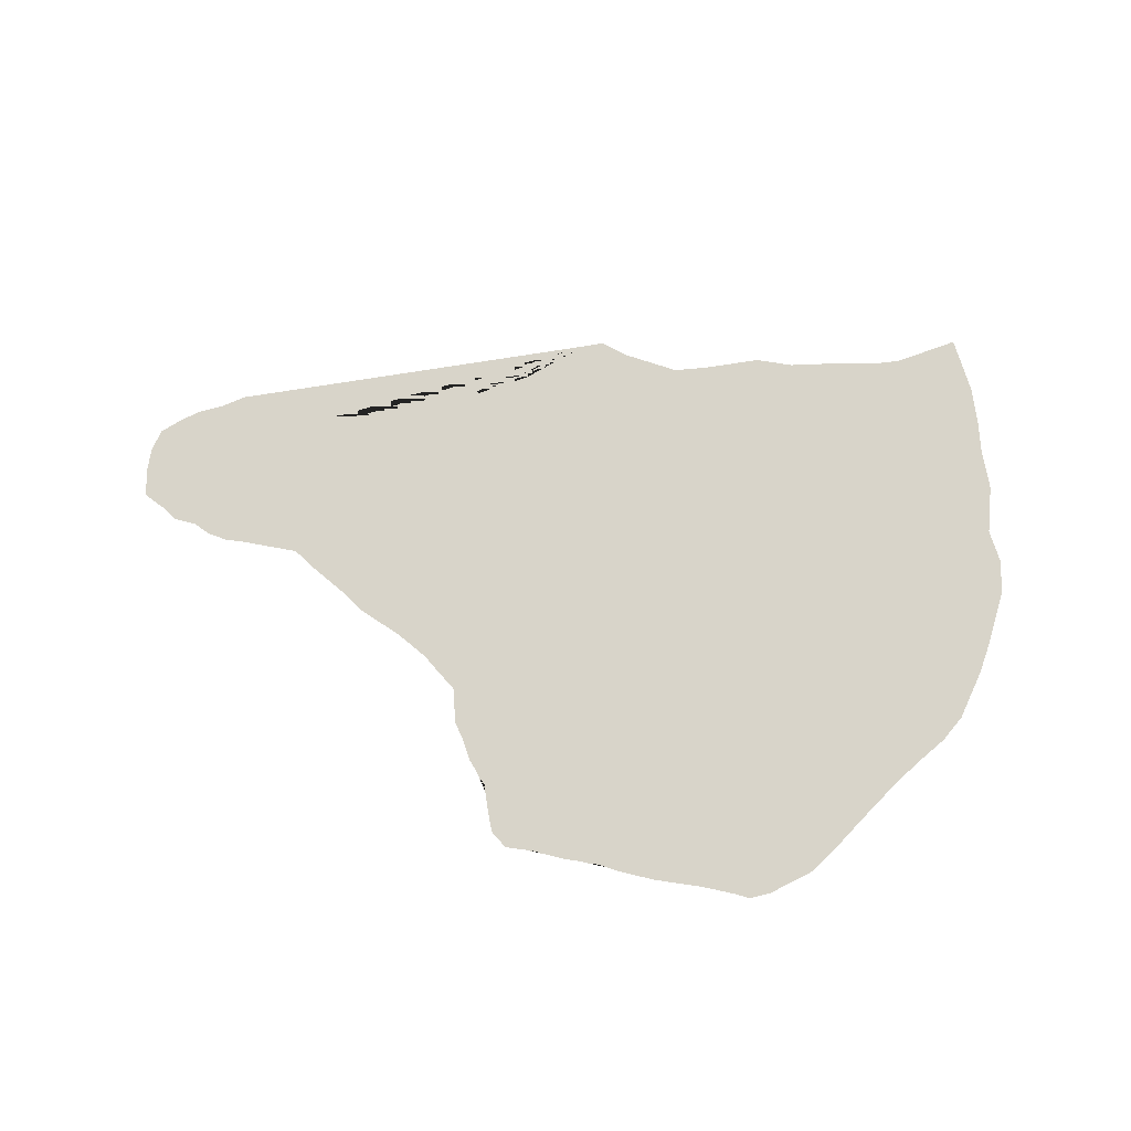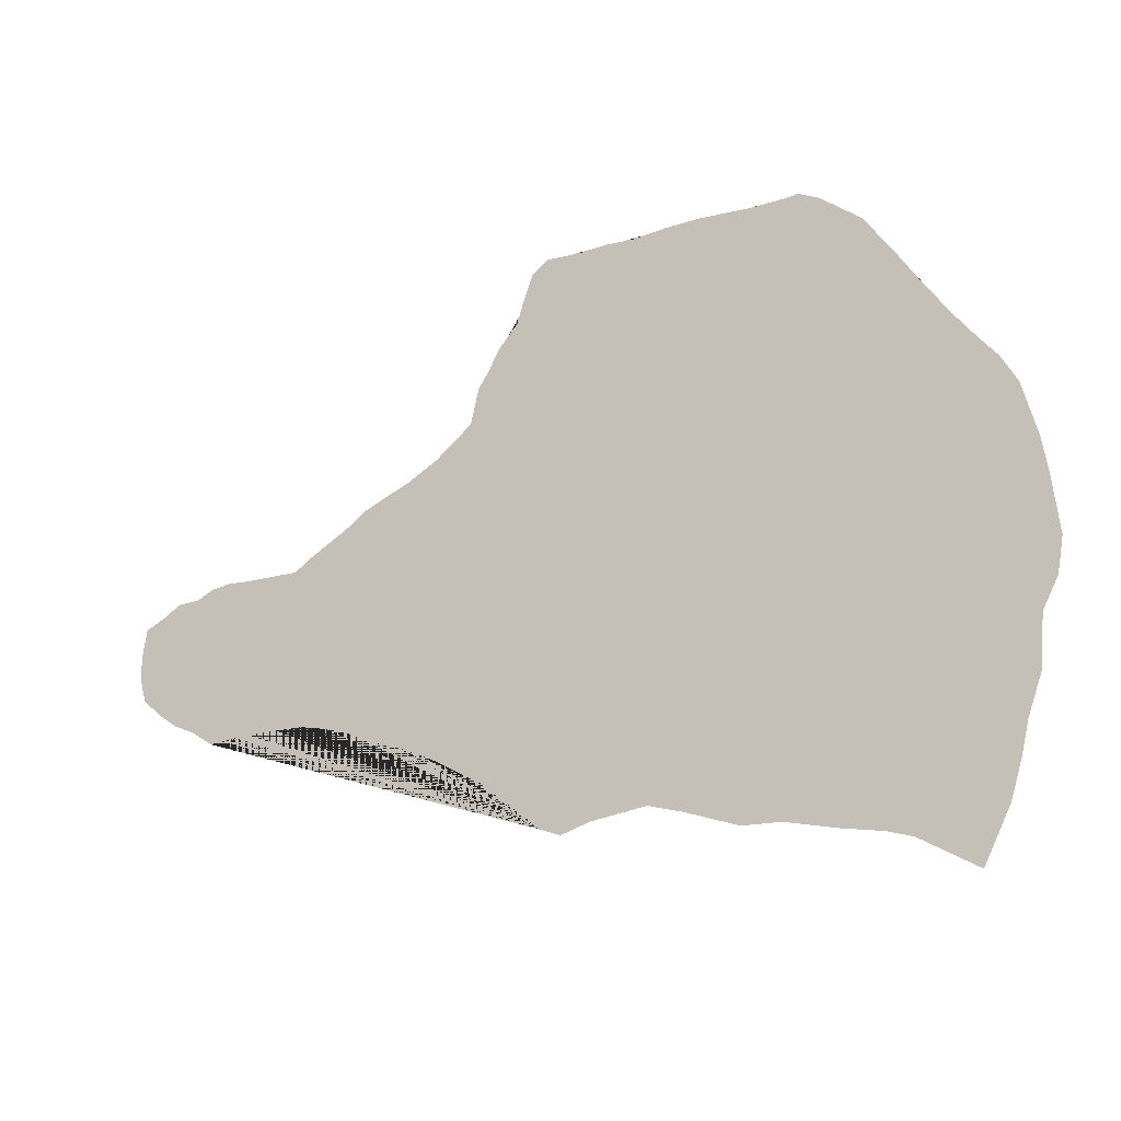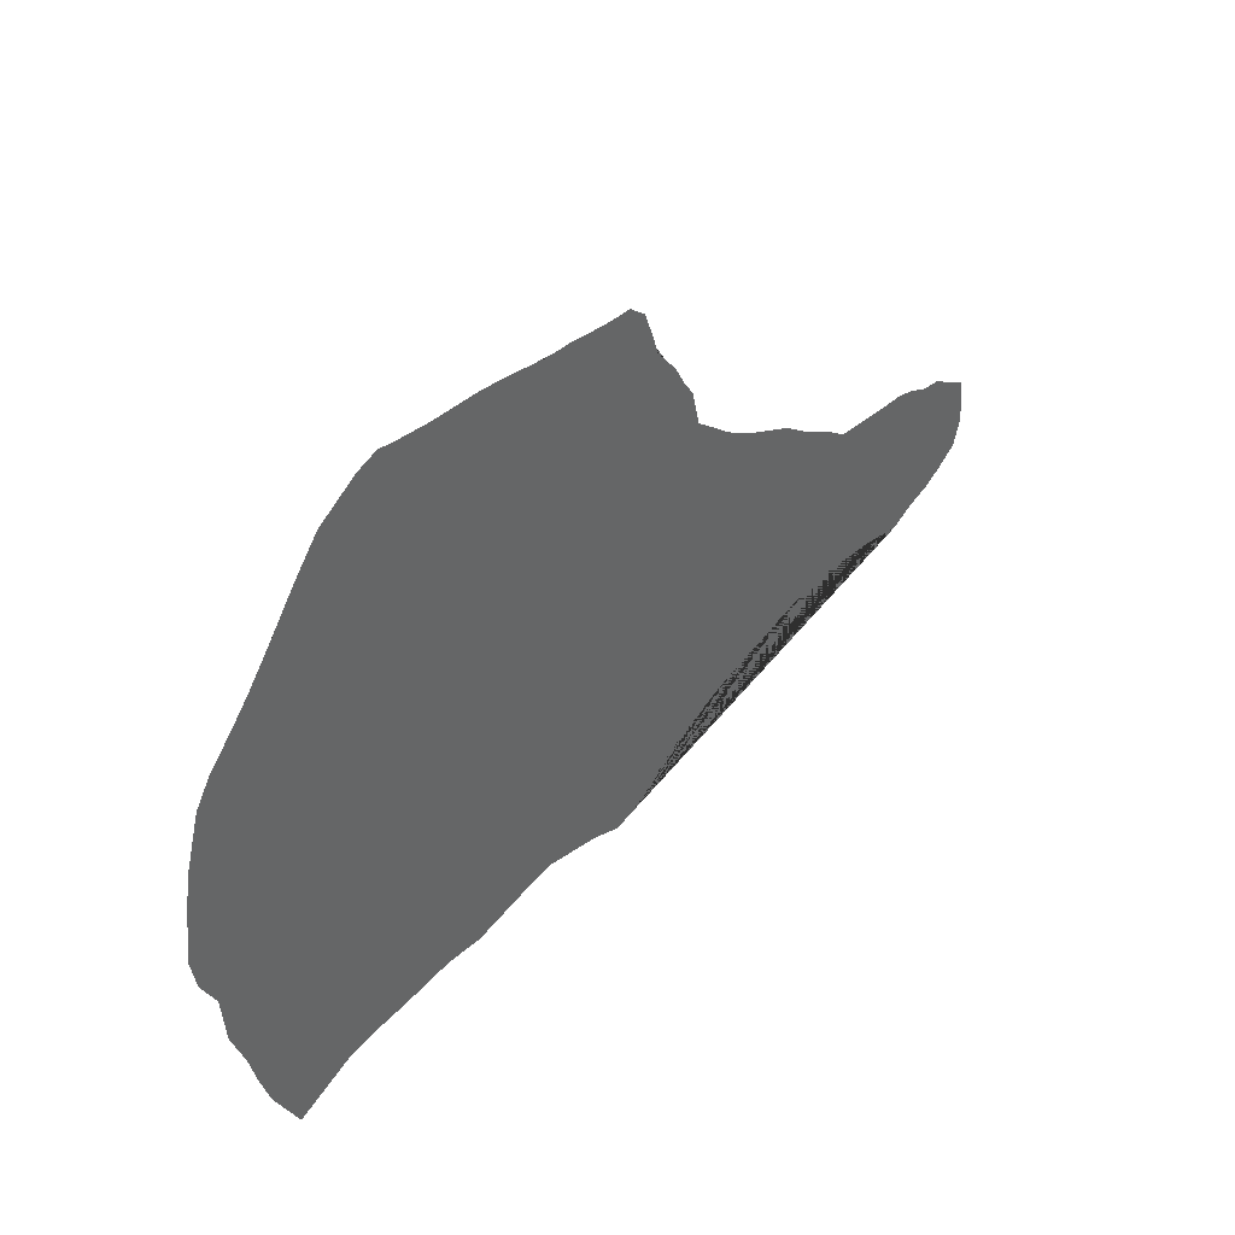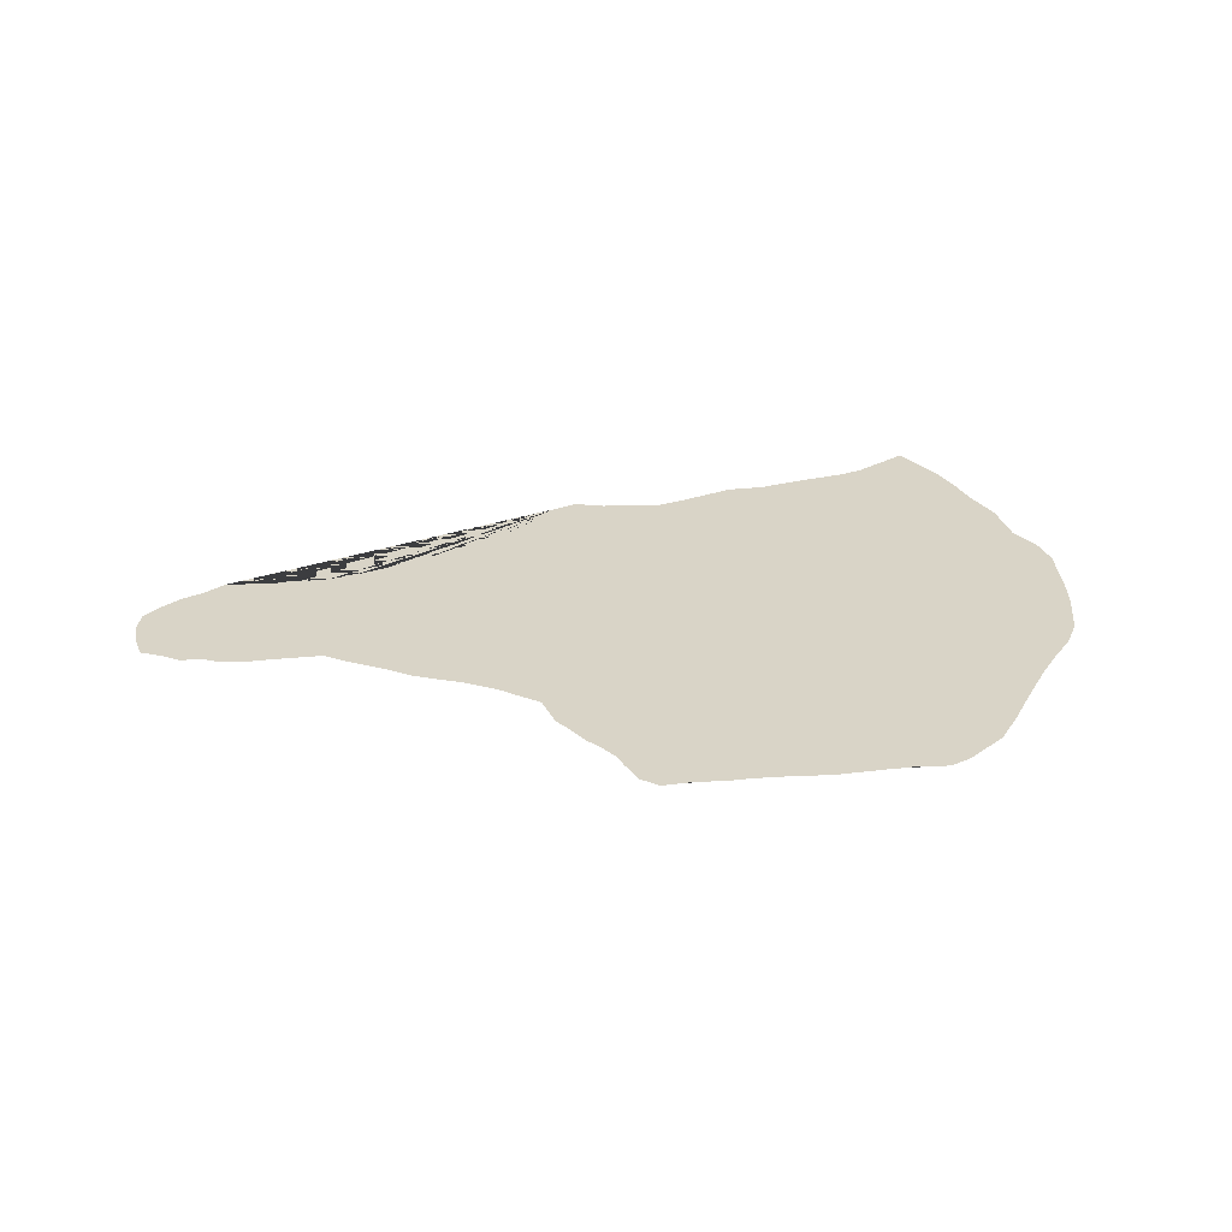
<metadata>
{"format":"obj","ext":"obj","renderer":"f3d","projection":"perspective","resolution":1024,"background":"white","views":[{"elev":75.6,"azim":9.1,"up":"+Y"},{"elev":-18.4,"azim":26.3,"up":"+Z"},{"elev":42.3,"azim":133.9,"up":"+Z"},{"elev":28.7,"azim":-9.8,"up":"+Y"}]}
</metadata>
<code>
o Island_05_NAV_Grid.044
v 566.2 33.83 48.41
v 572.4 33.83 48.84
v 578.6 33.83 49.28
v 584.8 33.83 49.71
v 591 33.83 50.14
v 597.2 33.83 50.58
v 603.4 33.83 51.01
v 566.6 33.83 42.2
v 572.8 33.83 42.63
v 579 33.83 43.07
v 585.2 33.83 43.5
v 591.5 33.83 43.94
v 597.7 33.83 44.37
v 603.9 33.83 44.8
v 610.1 33.83 45.24
v 616.3 33.83 45.67
v 567.1 33.83 35.99
v 573.3 33.83 36.43
v 579.5 33.83 36.86
v 585.7 33.83 37.3
v 591.9 33.83 37.73
v 598.1 33.83 38.16
v 604.3 33.83 38.6
v 610.5 33.83 39.03
v 616.7 33.83 39.47
v 622.9 33.83 39.9
v 629.1 33.83 40.33
v 567.5 33.83 29.79
v 573.7 33.83 30.22
v 579.9 33.83 30.65
v 586.1 33.83 31.09
v 592.3 33.83 31.52
v 598.5 33.83 31.96
v 604.7 33.83 32.39
v 610.9 33.83 32.82
v 617.2 33.83 33.26
v 623.4 33.83 33.69
v 629.6 33.83 34.13
v 635.8 33.83 34.56
v 567.9 33.83 23.58
v 574.1 33.83 24.01
v 580.3 33.83 24.45
v 586.6 33.83 24.88
v 592.8 33.83 25.32
v 599 33.83 25.75
v 605.2 33.83 26.18
v 611.4 33.83 26.62
v 617.6 33.83 27.05
v 623.8 33.83 27.49
v 630 33.83 27.92
v 636.2 33.83 28.35
v 642.4 33.83 28.79
v 568.4 33.83 17.37
v 574.6 33.83 17.81
v 580.8 33.83 18.24
v 587 33.83 18.67
v 593.2 33.83 19.11
v 599.4 33.83 19.54
v 605.6 33.83 19.98
v 611.8 33.83 20.41
v 618 33.83 20.84
v 624.2 33.83 21.28
v 630.4 33.83 21.71
v 636.6 33.83 22.15
v 642.8 33.83 22.58
v 568.8 33.83 11.17
v 575 33.83 11.6
v 581.2 33.83 12.03
v 587.4 33.83 12.47
v 593.6 33.83 12.9
v 599.8 33.83 13.34
v 606 33.83 13.77
v 612.2 33.83 14.2
v 618.5 33.83 14.64
v 624.7 33.83 15.07
v 630.9 33.83 15.51
v 637.1 33.83 15.94
v 643.3 33.83 16.37
v 649.5 33.83 16.81
v 569.2 33.83 4.958
v 575.4 33.83 5.392
v 581.6 33.83 5.826
v 587.9 33.83 6.26
v 594.1 33.83 6.694
v 600.3 33.83 7.129
v 606.5 33.83 7.563
v 612.7 33.83 7.997
v 618.9 33.83 8.431
v 625.1 33.83 8.865
v 631.3 33.83 9.299
v 637.5 33.83 9.733
v 643.7 33.83 10.17
v 649.9 33.83 10.6
v 569.7 33.83 -1.249
v 575.9 33.83 -0.8146
v 582.1 33.83 -0.3805
v 588.3 33.83 0.0535
v 594.5 33.83 0.4875
v 600.7 33.83 0.9216
v 606.9 33.83 1.356
v 613.1 33.83 1.79
v 619.3 33.83 2.224
v 625.5 33.83 2.658
v 631.7 33.83 3.092
v 637.9 33.83 3.526
v 644.1 33.83 3.96
v 650.4 33.83 4.394
v 656.6 33.83 4.828
v 662.8 33.83 5.262
v 570.1 33.83 -7.456
v 576.3 33.83 -7.022
v 582.5 33.83 -6.588
v 588.7 33.83 -6.153
v 594.9 33.83 -5.719
v 601.1 33.83 -5.285
v 607.3 33.83 -4.851
v 613.5 33.83 -4.417
v 619.8 33.83 -3.983
v 626 33.83 -3.549
v 632.2 33.83 -3.115
v 638.4 33.83 -2.681
v 644.6 33.83 -2.247
v 650.8 33.83 -1.813
v 657 33.83 -1.379
v 663.2 33.83 -0.9451
v 570.5 33.83 -13.66
v 576.7 33.83 -13.23
v 582.9 33.83 -12.79
v 589.2 33.83 -12.36
v 595.4 33.83 -11.93
v 601.6 33.83 -11.49
v 607.8 33.83 -11.06
v 614 33.83 -10.62
v 620.2 33.83 -10.19
v 626.4 33.83 -9.756
v 632.6 33.83 -9.322
v 638.8 33.83 -8.888
v 645 33.83 -8.454
v 651.2 33.83 -8.02
v 657.4 33.83 -7.586
v 663.6 33.83 -7.152
v 571 33.83 -19.87
v 577.2 33.83 -19.44
v 583.4 33.83 -19
v 589.6 33.83 -18.57
v 595.8 33.83 -18.13
v 602 33.83 -17.7
v 608.2 33.83 -17.27
v 614.4 33.83 -16.83
v 620.6 33.83 -16.4
v 626.8 33.83 -15.96
v 633 33.83 -15.53
v 639.2 33.83 -15.1
v 645.5 33.83 -14.66
v 651.7 33.83 -14.23
v 657.9 33.83 -13.79
v 664.1 33.83 -13.36
v 571.4 33.83 -26.08
v 577.6 33.83 -25.64
v 583.8 33.83 -25.21
v 590 33.83 -24.77
v 596.2 33.83 -24.34
v 602.4 33.83 -23.91
v 608.6 33.83 -23.47
v 614.9 33.83 -23.04
v 621.1 33.83 -22.6
v 627.3 33.83 -22.17
v 633.5 33.83 -21.74
v 639.7 33.83 -21.3
v 645.9 33.83 -20.87
v 652.1 33.83 -20.43
v 658.3 33.83 -20
v 664.5 33.83 -19.57
v 571.8 33.83 -32.28
v 578 33.83 -31.85
v 584.3 33.83 -31.42
v 590.5 33.83 -30.98
v 596.7 33.83 -30.55
v 602.9 33.83 -30.11
v 609.1 33.83 -29.68
v 615.3 33.83 -29.25
v 621.5 33.83 -28.81
v 627.7 33.83 -28.38
v 633.9 33.83 -27.94
v 640.1 33.83 -27.51
v 646.3 33.83 -27.08
v 652.5 33.83 -26.64
v 658.7 33.83 -26.21
v 664.9 33.83 -25.77
v 572.3 33.83 -38.49
v 578.5 33.83 -38.06
v 584.7 33.83 -37.62
v 590.9 33.83 -37.19
v 597.1 33.83 -36.75
v 603.3 33.83 -36.32
v 609.5 33.83 -35.89
v 615.7 33.83 -35.45
v 621.9 33.83 -35.02
v 628.1 33.83 -34.58
v 634.3 33.83 -34.15
v 640.5 33.83 -33.72
v 646.8 33.83 -33.28
v 653 33.83 -32.85
v 659.2 33.83 -32.41
v 572.7 33.83 -44.7
v 578.9 33.83 -44.26
v 585.1 33.83 -43.83
v 591.3 33.83 -43.4
v 597.5 33.83 -42.96
v 603.7 33.83 -42.53
v 609.9 33.83 -42.09
v 616.2 33.83 -41.66
v 622.4 33.83 -41.23
v 628.6 33.83 -40.79
v 634.8 33.83 -40.36
v 641 33.83 -39.92
v 647.2 33.83 -39.49
v 653.4 33.83 -39.05
v 659.6 33.83 -38.62
v 573.1 33.83 -50.9
v 579.3 33.83 -50.47
v 585.6 33.83 -50.04
v 591.8 33.83 -49.6
v 598 33.83 -49.17
v 604.2 33.83 -48.73
v 610.4 33.83 -48.3
v 616.6 33.83 -47.87
v 622.8 33.83 -47.43
v 629 33.83 -47
v 635.2 33.83 -46.56
v 641.4 33.83 -46.13
v 647.6 33.83 -45.7
v 653.8 33.83 -45.26
v 660 33.83 -44.83
v 573.6 33.83 -57.11
v 579.8 33.83 -56.68
v 586 33.83 -56.24
v 592.2 33.83 -55.81
v 598.4 33.83 -55.38
v 604.6 33.83 -54.94
v 610.8 33.83 -54.51
v 617 33.83 -54.07
v 623.2 33.83 -53.64
v 629.4 33.83 -53.21
v 635.6 33.83 -52.77
v 641.8 33.83 -52.34
v 648.1 33.83 -51.9
v 654.3 33.83 -51.47
v 574 33.83 -63.32
v 580.2 33.83 -62.88
v 586.4 33.83 -62.45
v 592.6 33.83 -62.02
v 598.8 33.83 -61.58
v 605 33.83 -61.15
v 611.2 33.83 -60.71
v 617.5 33.83 -60.28
v 623.7 33.83 -59.85
v 629.9 33.83 -59.41
v 636.1 33.83 -58.98
v 642.3 33.83 -58.54
v 648.5 33.83 -58.11
v 605.5 33.83 -67.36
v 611.7 33.83 -66.92
v 617.9 33.83 -66.49
v 624.1 33.83 -66.05
v 630.3 33.83 -65.62
v 636.5 33.83 -65.18
v 642.7 33.83 -64.75
v 648.9 33.83 -64.32
v 630.7 33.83 -71.83
v 636.9 33.83 -71.39
v 643.2 33.83 -70.96
v 592.9 33.83 -65.25
v 601 33.83 -67.67
v 670.7 33.83 -25.5
v 666 33.83 -44.55
v 656.6 33.83 -74.98
v 643.5 33.83 -76.38
v 612.8 33.83 55.48
v 590.7 33.83 54.57
v 666.5 33.83 -38.33
v 629.9 33.83 52.73
v 611.9 33.83 -69.84
v 565.5 33.83 52.11
v 664.3 33.83 -51.33
v 656.5 33.83 20.18
v 599.2 33.83 -67.11
v 660.3 33.83 15.7
v 596.9 33.83 55.27
v 665.9 33.83 5.483
v 643.6 33.83 37.94
v 619.8 33.83 55.88
v 607.9 33.83 55.53
v 618.2 33.83 -70.31
v 631 33.83 51.9
v 652.5 33.83 25.3
v 572.1 33.83 53.61
v 649.1 33.83 29.96
v 627 33.83 -72.09
v 638.8 33.83 44.62
v 667.7 33.83 -0.6765
v 668.8 33.83 -32.25
v 663.7 33.83 10.74
v 657.1 33.83 -73.98
v 640 33.83 43
v 604.6 33.83 55.57
v 661.5 33.83 -61.17
v 561.1 33.83 42.36
v 580.4 33.83 -65.55
v 644.9 33.83 35.94
v 624.5 33.83 -71.59
v 634.4 33.83 49.4
v 668.9 33.83 -6.234
v 578.3 33.83 53.97
v 630.8 33.83 -72.67
v 670 33.83 -13.08
v 586.6 33.83 -64.56
v 563 33.83 48.18
v 663.8 33.83 -52.81
v 660.3 33.83 -65.57
v 584.5 33.83 54.18
v 637.1 33.83 -73.85
v 661.9 33.83 -59.7
v 566.3 33.83 -66.71
v 558.4 33.83 38.07
v 670.7 33.83 -18.61
v 651.7 33.83 26.41
v 659.3 33.83 16.85
v 654.4 33.83 -79.27
v 645.7 33.83 -77.57
v 573 33.83 -67.37
v 605.6 33.83 -69.16
v 667.7 33.83 -34.36
v 640.9 33.83 -74.91
v 615.8 33.83 -69.84
v 661.2 33.83 -62.71
v 623.2 33.83 56.3
v 627.6 33.83 54.39
v 665.8 33.83 -47.08
v 581.1 33.83 54.25
v 610.7 33.83 55.48
v 562 33.83 45.47
v 567.5 33.83 53.7
v 595.8 33.83 -66
v 666.7 33.83 -36.38
v 669.5 33.83 -9.782
v 601.7 33.83 55.62
v 661.7 33.83 14.08
v 646.6 33.83 33.41
v 668.3 33.83 -2.926
v 662.8 33.83 -55.71
v 560.5 33.83 40.54
v 570.5 33.83 -68.19
v 587.5 33.83 54.11
v 635.5 33.83 -73.4
v 658.8 33.83 -70.38
v 607.7 33.83 -69.84
v 616.6 33.83 55.48
v 574.2 33.83 53.56
v 636.1 33.83 48.22
v 564 33.83 50.82
v 488.8 33.83 -41.32
v 484.2 33.83 -38.3
v 479.4 33.83 -36.24
v 475.2 33.83 -33.36
v 471.3 33.83 -29.94
v 469.9 33.83 -25
v 469.9 33.83 -19.93
v 470.9 33.83 -14.03
v 475.9 33.83 -11.43
v 478.8 33.83 -9.37
v 483.7 33.83 -8.959
v 487.2 33.83 -7.177
v 491.6 33.83 -6.354
v 495.7 33.83 -6.491
v 508.2 33.83 -6.217
v 511.9 33.83 -3.612
v 520.4 33.83 1.461
v 525.3 33.83 5.026
v 530.1 33.83 7.22
v 535 33.83 9.413
v 542 33.83 13.53
v 545.6 33.83 16.54
v 549.8 33.83 19.97
v 551.6 33.83 27.65
v 553.8 33.83 30.94
v 556.3 33.83 35.6
v 564.2 33.83 -66
v 558.7 33.83 -60.79
v 554.1 33.83 -56.81
v 548.1 33.83 -53.52
v 541.9 33.83 -50.23
v 535.4 33.83 -47.49
v 527.3 33.83 -44.88
v 524.3 33.83 -43.37
v 517.1 33.83 -41.18
v 511 33.83 -40.08
v 498.4 33.83 -40.22
v 588.8 33.83 -64.21
v 665.1 33.83 8.317
v 669.9 33.83 -29.94
v 653.2 33.83 -81.76
v 641.7 33.83 40.67
v 594.1 33.83 55.07
v 576.7 33.83 -66.13
v 654.3 33.83 22.71
v 671.2 33.83 -22.67
f 1 2 9 8
f 2 3 10 9
f 3 4 11 10
f 4 5 12 11
f 5 6 13 12
f 6 7 14 13
f 7 293 341 279 15 14
f 8 9 18 17
f 9 10 19 18
f 10 11 20 19
f 11 12 21 20
f 12 13 22 21
f 13 14 23 22
f 14 15 24 23
f 15 16 25 24
f 16 282 295 26 25
f 17 18 29 28
f 18 19 30 29
f 19 20 31 30
f 20 21 32 31
f 21 22 33 32
f 22 23 34 33
f 23 24 35 34
f 24 25 36 35
f 25 26 37 36
f 26 27 38 37
f 27 300 305 39 38
f 28 29 41 40
f 29 30 42 41
f 30 31 43 42
f 31 32 44 43
f 32 33 45 44
f 33 34 46 45
f 34 35 47 46
f 35 36 48 47
f 36 37 49 48
f 37 38 50 49
f 38 39 51 50
f 39 291 310 52 51
f 40 41 54 53
f 41 42 55 54
f 42 43 56 55
f 43 44 57 56
f 44 45 58 57
f 45 46 59 58
f 46 47 60 59
f 47 48 61 60
f 48 49 62 61
f 49 50 63 62
f 50 51 64 63
f 51 52 65 64
f 52 298 327 65
f 53 54 67 66
f 54 55 68 67
f 55 56 69 68
f 56 57 70 69
f 57 58 71 70
f 58 59 72 71
f 59 60 73 72
f 60 61 74 73
f 61 62 75 74
f 62 63 76 75
f 63 64 77 76
f 64 65 78 77
f 65 327 296 79 78
f 66 67 81 80
f 67 68 82 81
f 68 69 83 82
f 69 70 84 83
f 70 71 85 84
f 71 72 86 85
f 72 73 87 86
f 73 74 88 87
f 74 75 89 88
f 75 76 90 89
f 76 77 91 90
f 77 78 92 91
f 78 79 93 92
f 79 286 328 93
f 80 81 95 94
f 81 82 96 95
f 82 83 97 96
f 83 84 98 97
f 84 85 99 98
f 85 86 100 99
f 86 87 101 100
f 87 88 102 101
f 88 89 103 102
f 89 90 104 103
f 90 91 105 104
f 91 92 106 105
f 92 93 107 106
f 93 328 288 108 107
f 94 95 111 110
f 95 96 112 111
f 96 97 113 112
f 97 98 114 113
f 98 99 115 114
f 99 100 116 115
f 100 101 117 116
f 101 102 118 117
f 102 103 119 118
f 103 104 120 119
f 104 105 121 120
f 105 106 122 121
f 106 107 123 122
f 107 108 124 123
f 108 109 125 124
f 109 290 301 125
f 110 111 127 126
f 111 112 128 127
f 112 113 129 128
f 113 114 130 129
f 114 115 131 130
f 115 116 132 131
f 116 117 133 132
f 117 118 134 133
f 118 119 135 134
f 119 120 136 135
f 120 121 137 136
f 121 122 138 137
f 122 123 139 138
f 123 124 140 139
f 124 125 141 140
f 125 301 350 313 141
f 126 127 143 142
f 127 128 144 143
f 128 129 145 144
f 129 130 146 145
f 130 131 147 146
f 131 132 148 147
f 132 133 149 148
f 133 134 150 149
f 134 135 151 150
f 135 136 152 151
f 136 137 153 152
f 137 138 154 153
f 138 139 155 154
f 139 140 156 155
f 140 141 157 156
f 141 313 346 316 157
f 142 143 159 158
f 143 144 160 159
f 144 145 161 160
f 145 146 162 161
f 146 147 163 162
f 147 148 164 163
f 148 149 165 164
f 149 150 166 165
f 150 151 167 166
f 151 152 168 167
f 152 153 169 168
f 153 154 170 169
f 154 155 171 170
f 155 156 172 171
f 156 157 173 172
f 157 316 326 173
f 158 159 175 174
f 159 160 176 175
f 160 161 177 176
f 161 162 178 177
f 162 163 179 178
f 163 164 180 179
f 164 165 181 180
f 165 166 182 181
f 166 167 183 182
f 167 168 184 183
f 168 169 185 184
f 169 170 186 185
f 170 171 187 186
f 171 172 188 187
f 172 173 189 188
f 173 326 407 275 189
f 174 175 191 190
f 175 176 192 191
f 176 177 193 192
f 177 178 194 193
f 178 179 195 194
f 179 180 196 195
f 180 181 197 196
f 181 182 198 197
f 182 183 199 198
f 183 184 200 199
f 184 185 201 200
f 185 186 202 201
f 186 187 203 202
f 187 188 204 203
f 188 189 302 333 204
f 189 275 401 302
f 190 191 206 205
f 191 192 207 206
f 192 193 208 207
f 193 194 209 208
f 194 195 210 209
f 195 196 211 210
f 196 197 212 211
f 197 198 213 212
f 198 199 214 213
f 199 200 215 214
f 200 201 216 215
f 201 202 217 216
f 202 203 218 217
f 203 204 219 218
f 204 333 345 281 219
f 205 206 221 220
f 206 207 222 221
f 207 208 223 222
f 208 209 224 223
f 209 210 225 224
f 210 211 226 225
f 211 212 227 226
f 212 213 228 227
f 213 214 229 228
f 214 215 230 229
f 215 216 231 230
f 216 217 232 231
f 217 218 233 232
f 218 219 234 233
f 219 281 276 234
f 220 221 236 235
f 221 222 237 236
f 222 223 238 237
f 223 224 239 238
f 224 225 240 239
f 225 226 241 240
f 226 227 242 241
f 227 228 243 242
f 228 229 244 243
f 229 230 245 244
f 230 231 246 245
f 231 232 247 246
f 232 233 248 247
f 233 234 285 319 248
f 234 276 339 285
f 235 236 250 249
f 236 237 251 250
f 237 238 252 251
f 238 239 253 252
f 239 240 254 253
f 240 241 255 254
f 241 242 256 255
f 242 243 257 256
f 243 244 258 257
f 244 245 259 258
f 245 246 260 259
f 246 247 261 260
f 247 248 323 307 261
f 248 319 351 323
f 249 250 309 405 331
f 250 251 317 309
f 251 252 273 399 317
f 252 253 287 344 273
f 253 254 262 274 287
f 254 255 263 262
f 255 256 264 263
f 256 257 265 264
f 257 258 266 265
f 258 259 267 266
f 259 260 268 267
f 260 261 269 268
f 261 307 336 320 269
f 262 263 283 357 332
f 263 264 294 335 283
f 264 265 311 294
f 265 266 270 299 311
f 266 267 271 270
f 267 268 272 271
f 268 269 304 277 272
f 269 320 356 304
f 270 271 322 355 315
f 271 272 278 334 322
f 272 277 329 330 278
f 292 337 338 282 16
f 314 340 321 4 3
f 315 299 270
f 332 274 262
f 308 342 318 1 8
f 284 343 297 2 1
f 289 347 306 7 6
f 288 348 303 109 108
f 295 312 27 26
f 310 349 298 52
f 325 352 308 8 17 28 40 53 66 80 94 110 126 142 158 174 190 205 220 235 249 331 353 324
f 321 354 280 5 4
f 279 358 292 16 15
f 297 359 314 3 2
f 312 360 300 27
f 306 293 7
f 318 361 284 1
f 324 388 389 390 391 392 393 394 395 396 397 398 362 363 364 365 366 367 368 369 370 371 372 373 374 375 376 377 378 379 380 381 382 383 384 385 386 387 325
f 303 400 290 109
f 329 402 330
f 305 403 291 39
f 280 404 289 6 5
f 296 406 286 79

</code>
